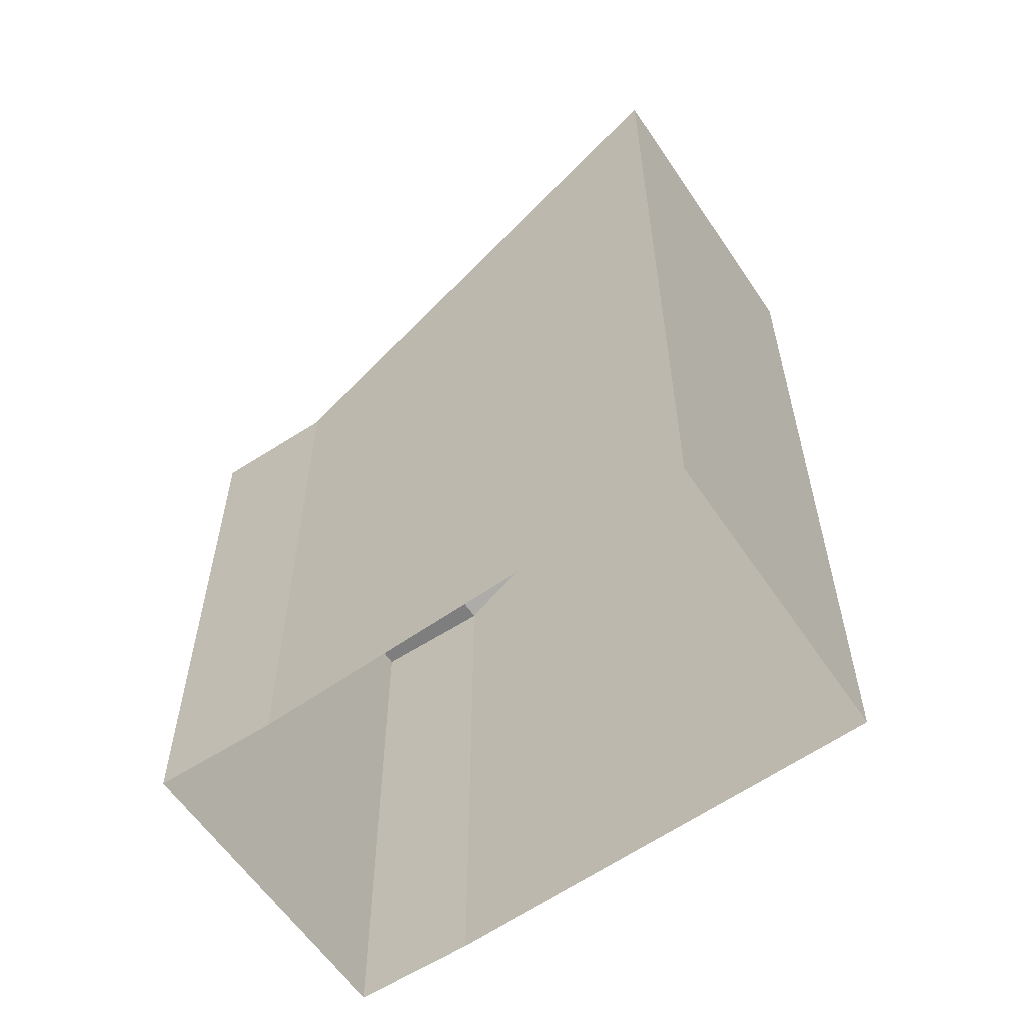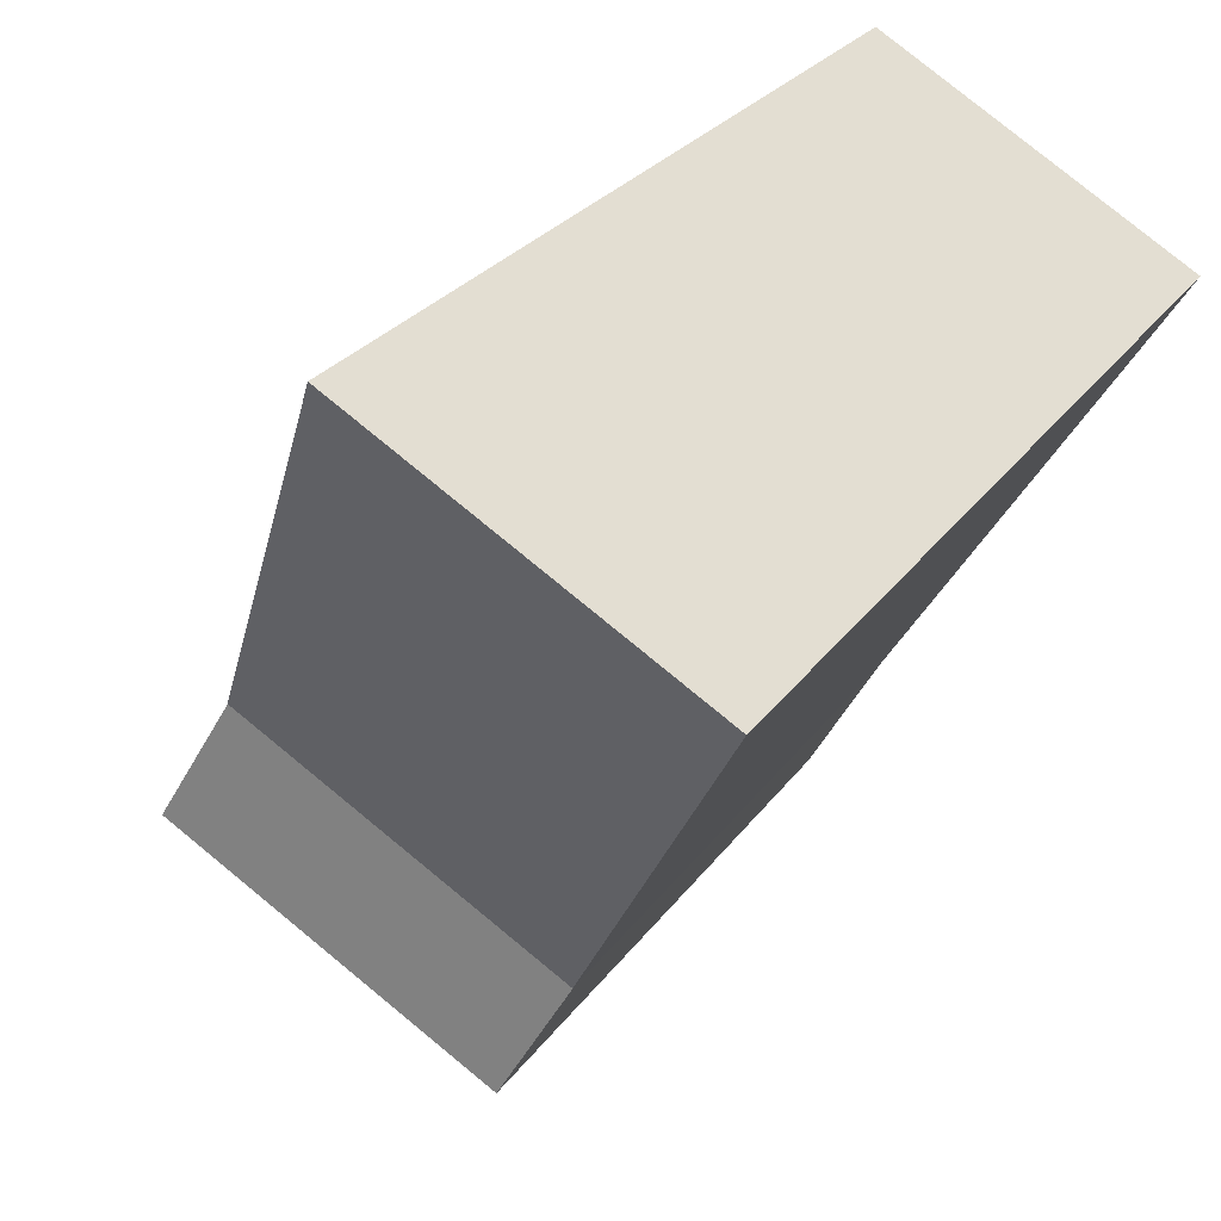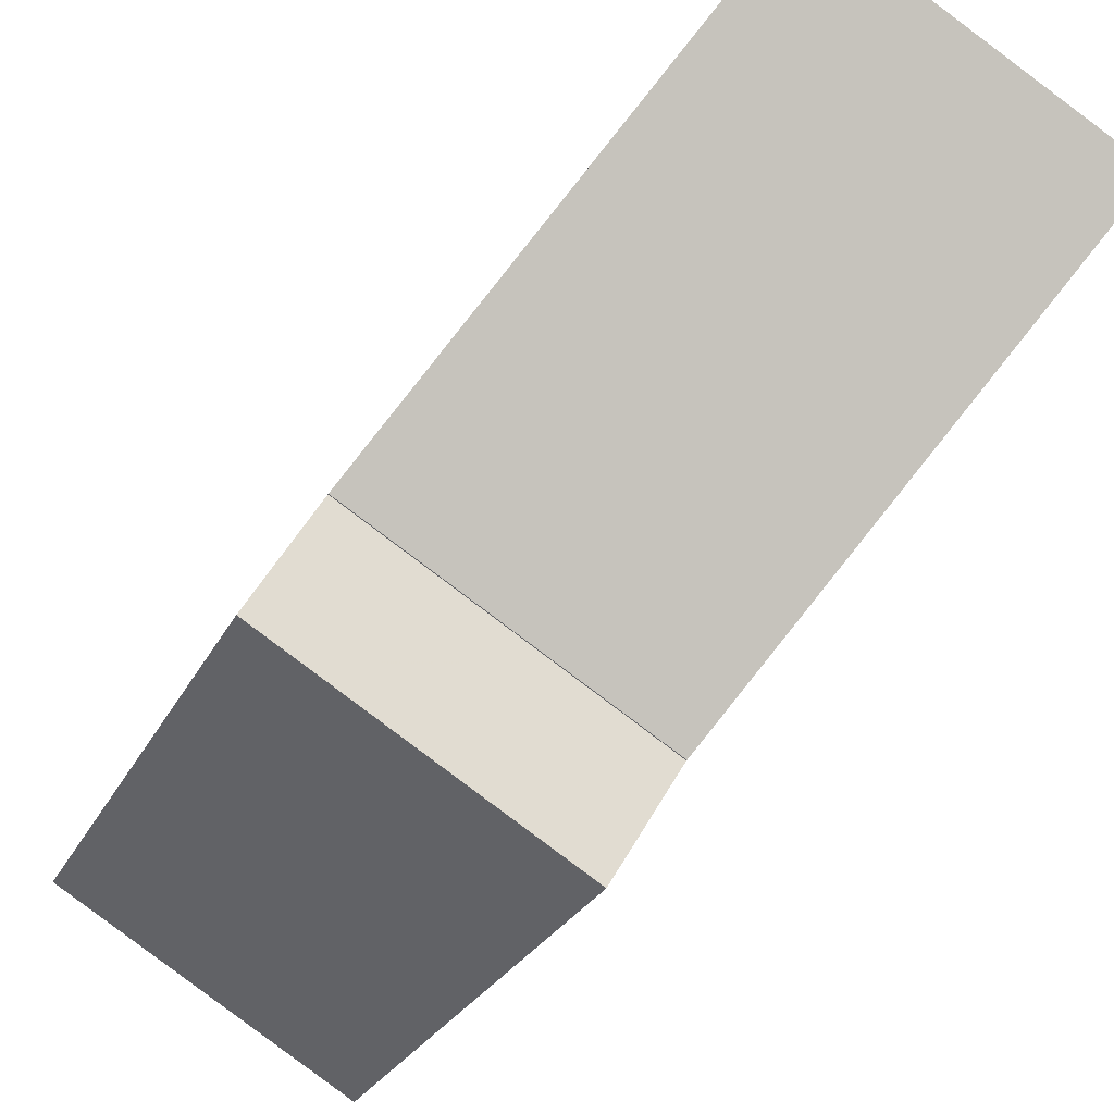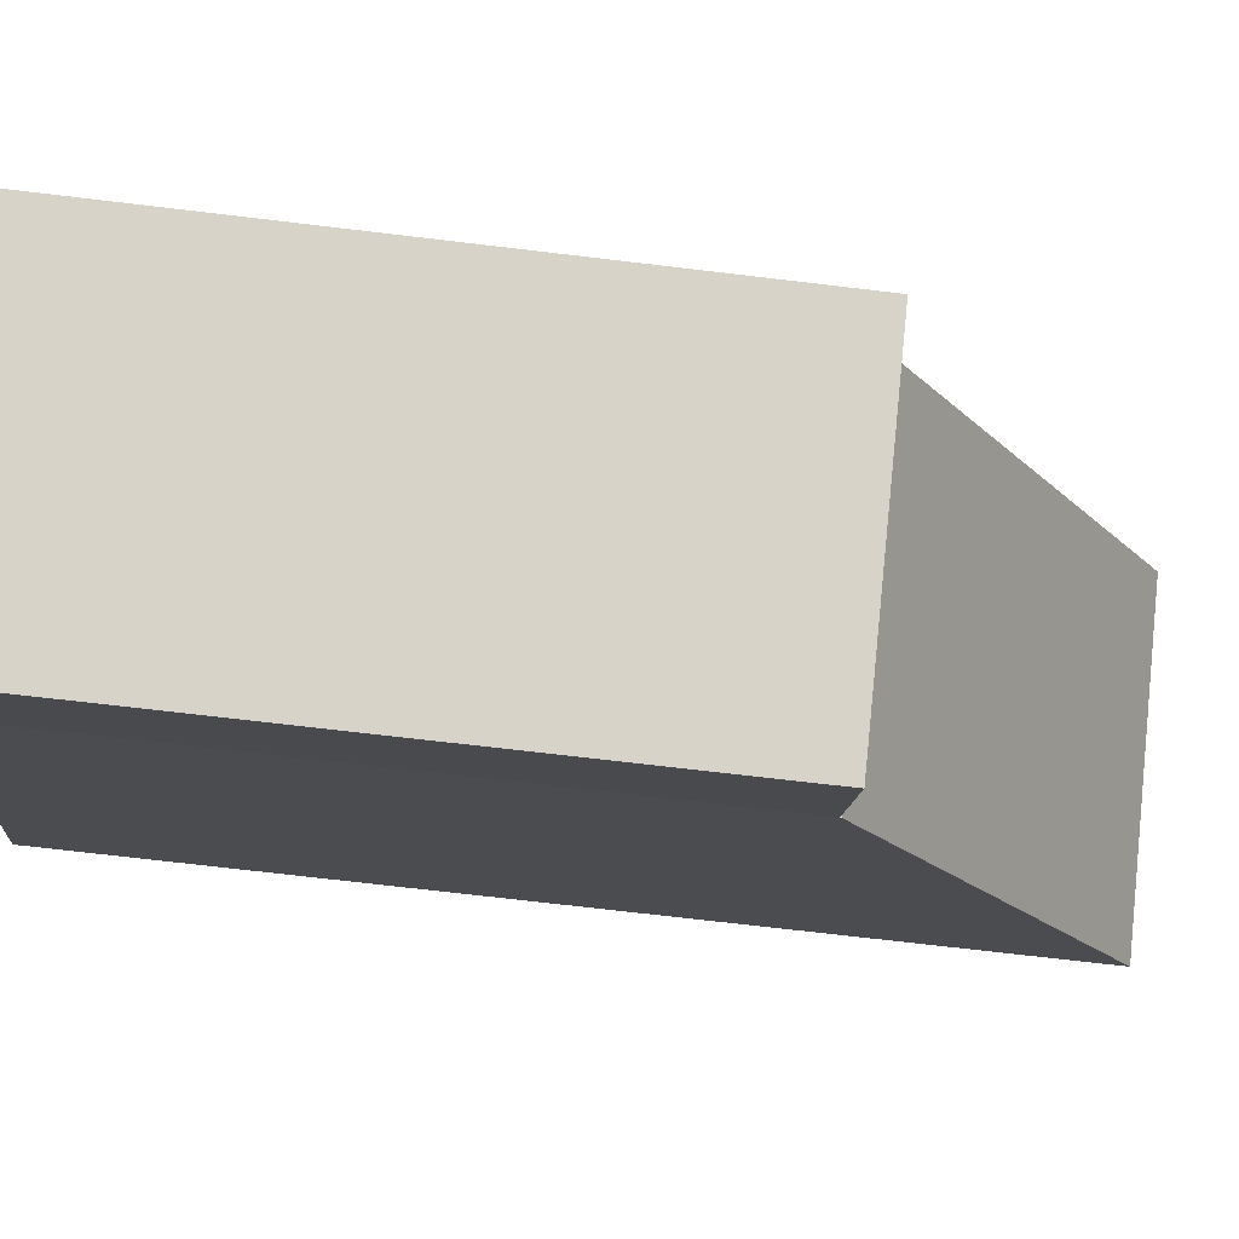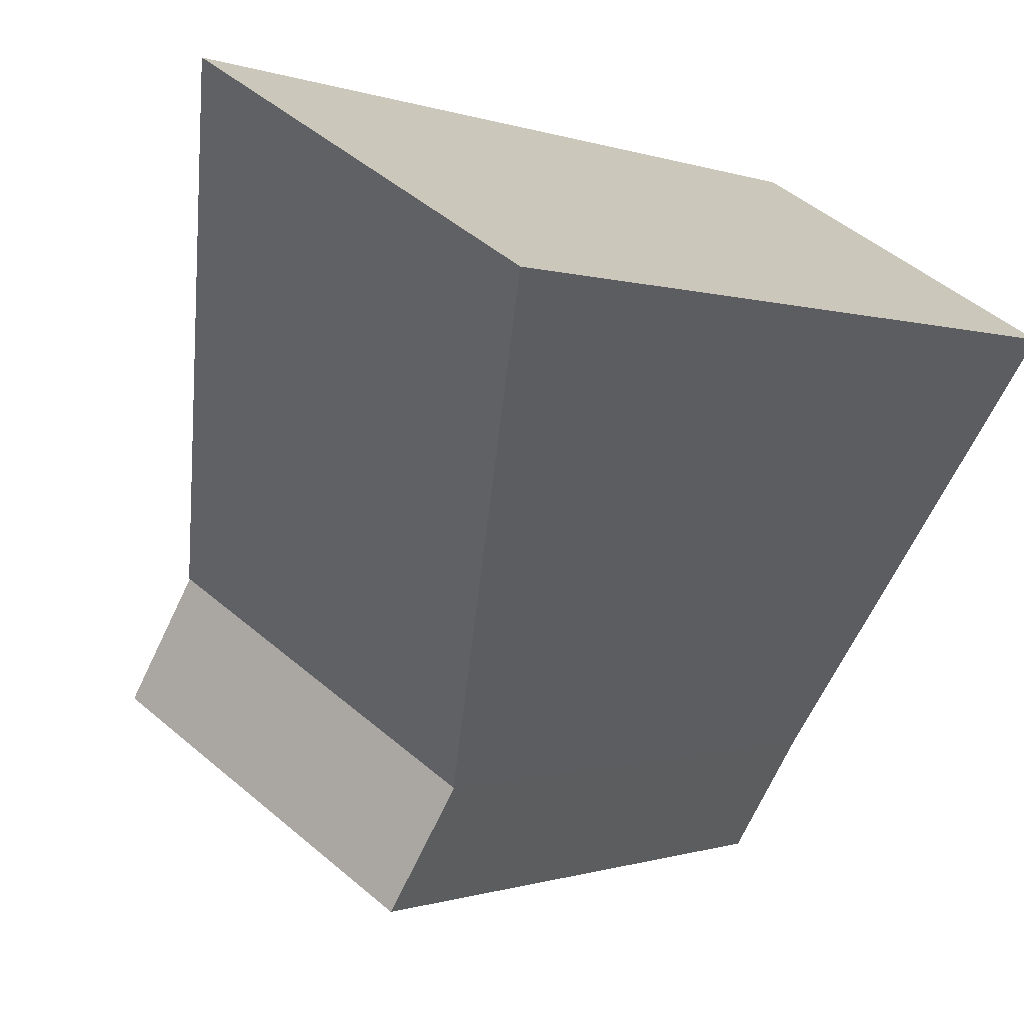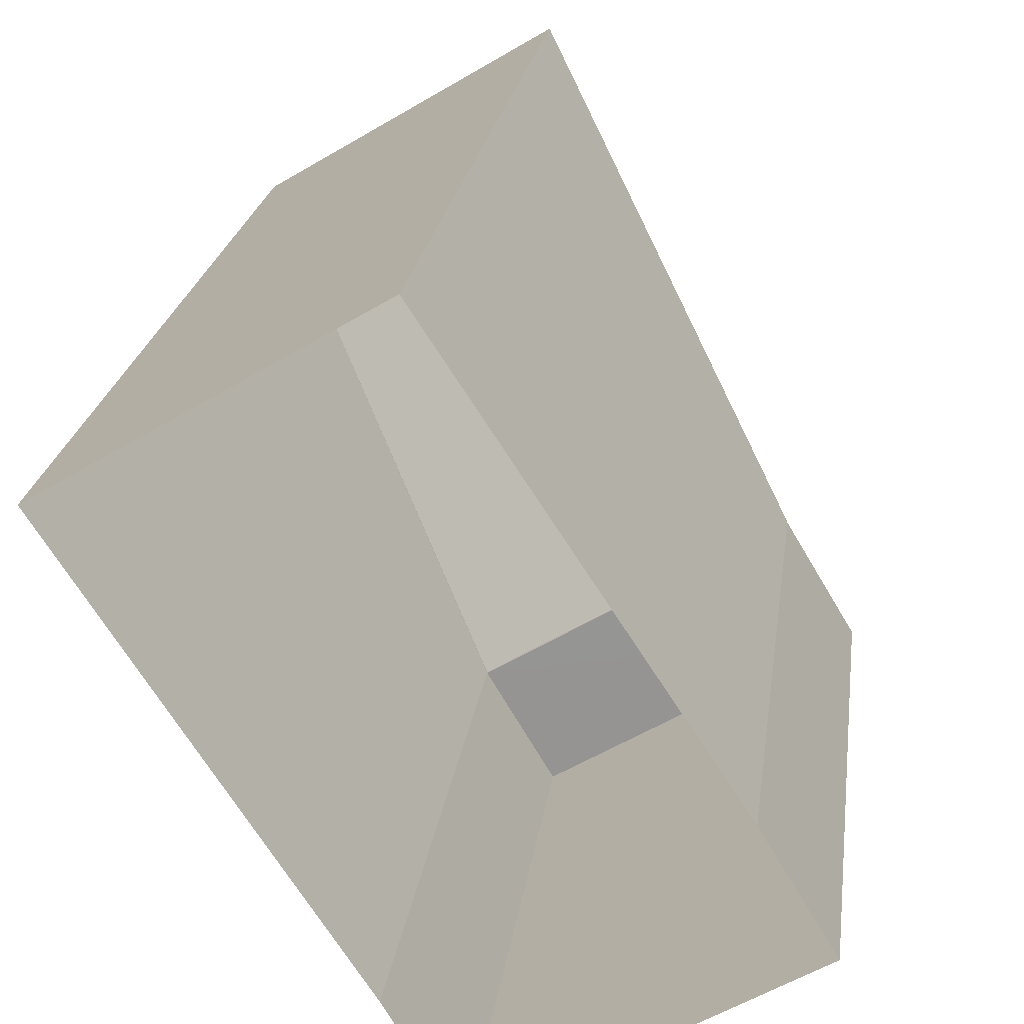
<metadata>
{"format":"obj","ext":"obj","renderer":"f3d","projection":"perspective","resolution":1024,"background":"white","views":[{"elev":-59.5,"azim":92.7,"up":"+Z"},{"elev":24.4,"azim":25.6,"up":"+Y"},{"elev":-25.6,"azim":-20.8,"up":"+Y"},{"elev":-71.0,"azim":-96.8,"up":"+Y"},{"elev":-0.3,"azim":33.2,"up":"+Y"},{"elev":21.4,"azim":-172.7,"up":"+Y"}]}
</metadata>
<code>
v 1.261e+04 -1.504e+04 20.9
v 1.261e+04 -1.504e+04 20.9
v 1.261e+04 -1.504e+04 20.9
v 1.261e+04 -1.504e+04 20.9
v 1.26e+04 -1.504e+04 20.9
v 1.26e+04 -1.504e+04 20.9
v 1.261e+04 -1.504e+04 27.82
v 1.26e+04 -1.504e+04 27.82
v 1.261e+04 -1.504e+04 27.82
v 1.26e+04 -1.504e+04 27.82
v 1.261e+04 -1.504e+04 31.22
v 1.261e+04 -1.504e+04 27.83
v 1.261e+04 -1.504e+04 31.22
v 1.26e+04 -1.504e+04 27.83
f 1 2 3
f 4 5 2
f 3 2 6
f 2 5 6
f 7 8 9
f 7 10 8
f 11 12 13
f 11 14 12
f 9 5 4
f 9 8 5
f 8 6 5
f 8 10 6
f 9 4 2
f 7 9 2
f 2 1 7
f 1 13 7
f 13 12 7
f 13 1 3
f 11 13 3
f 6 10 3
f 10 14 11
f 10 11 3
f 10 12 14
f 10 7 12

</code>
